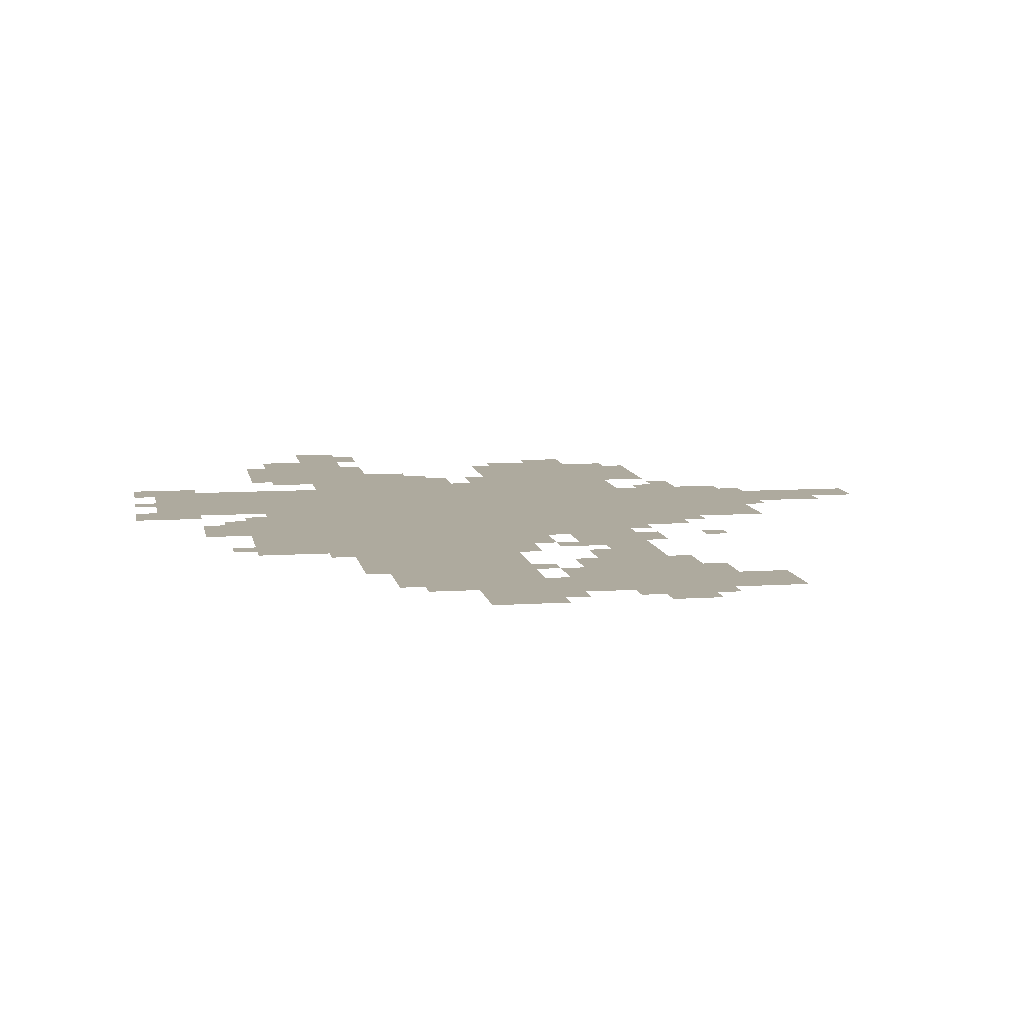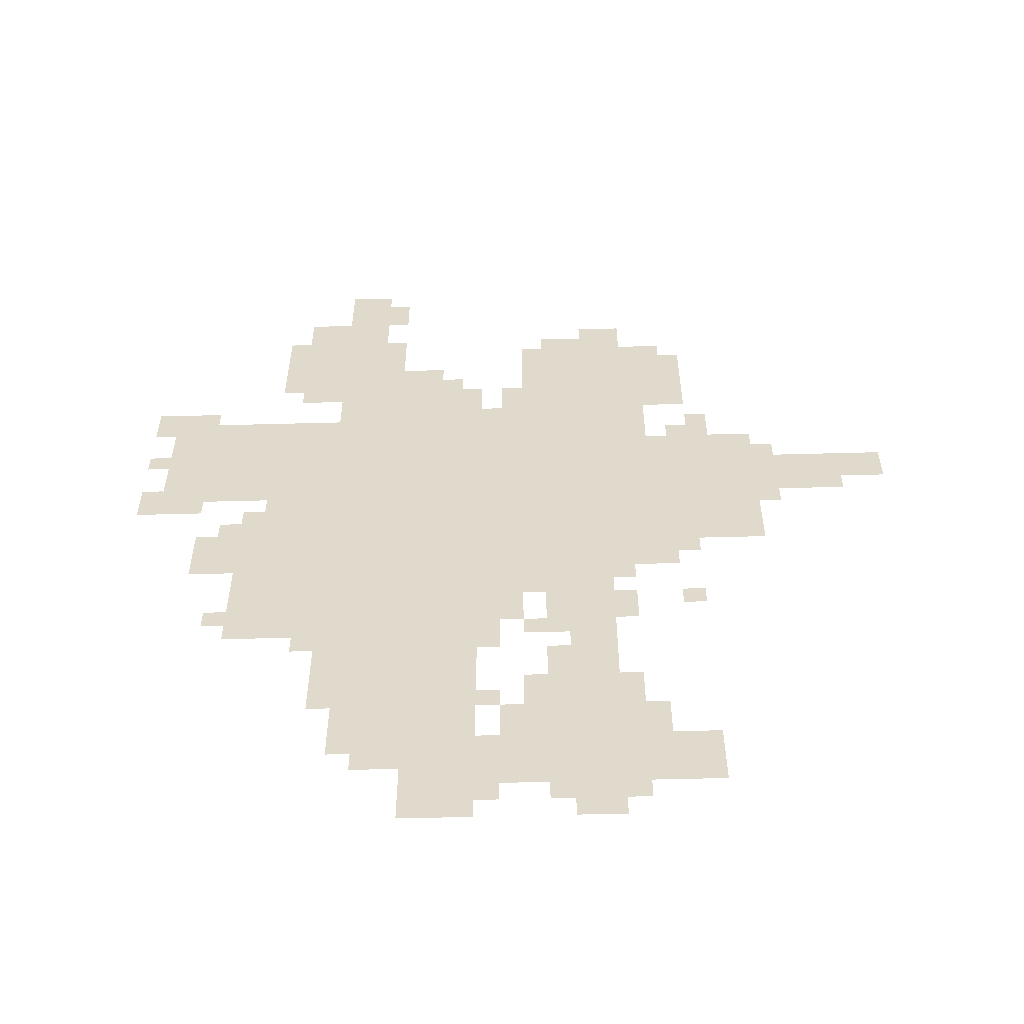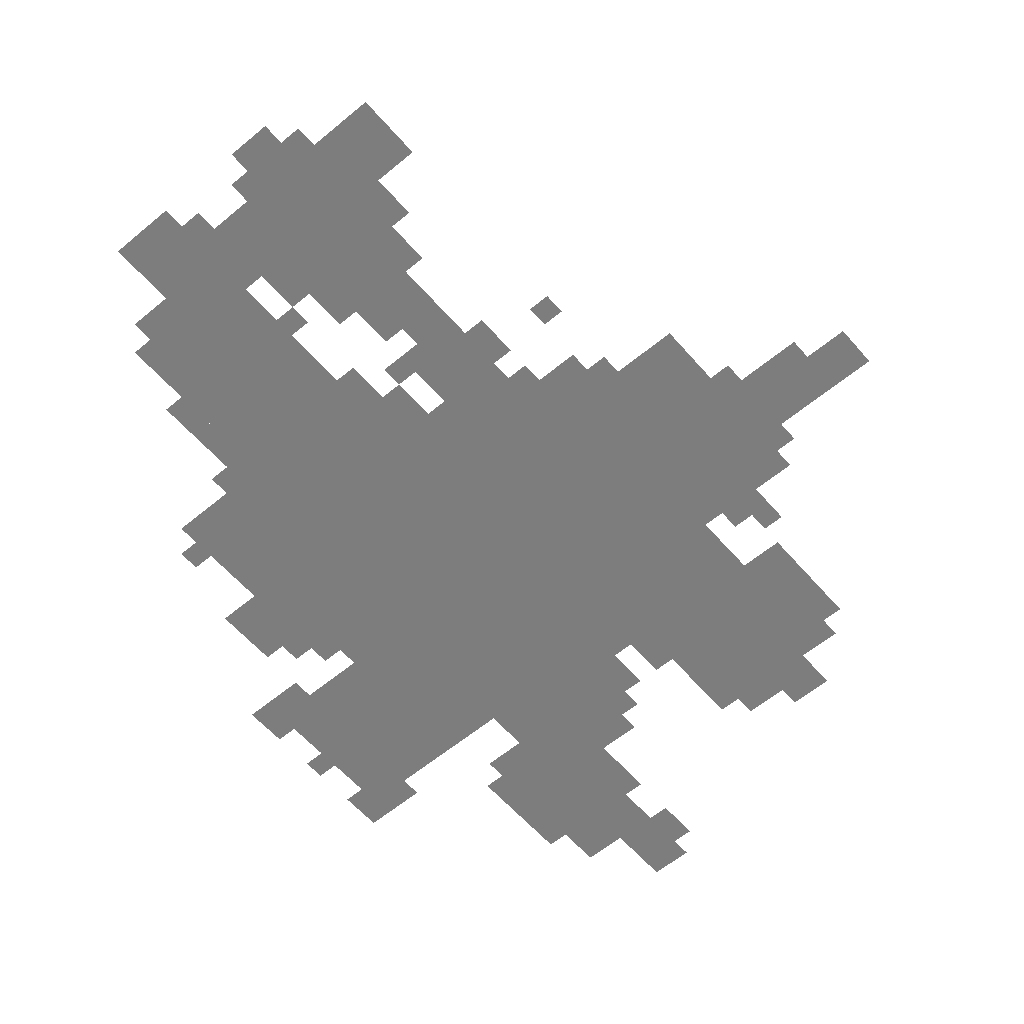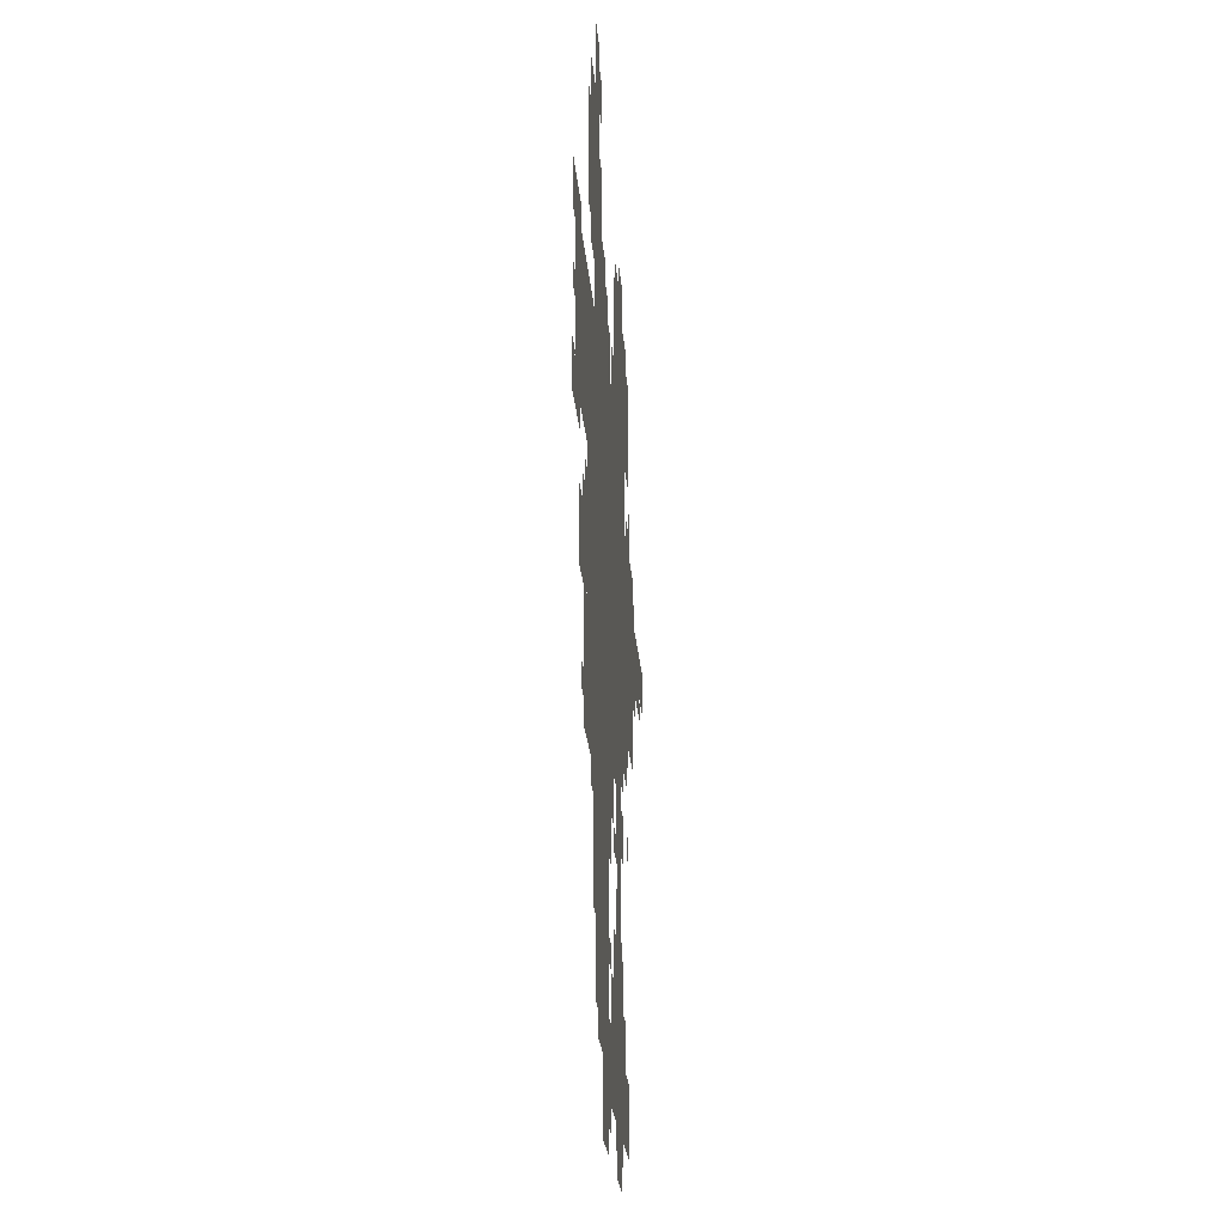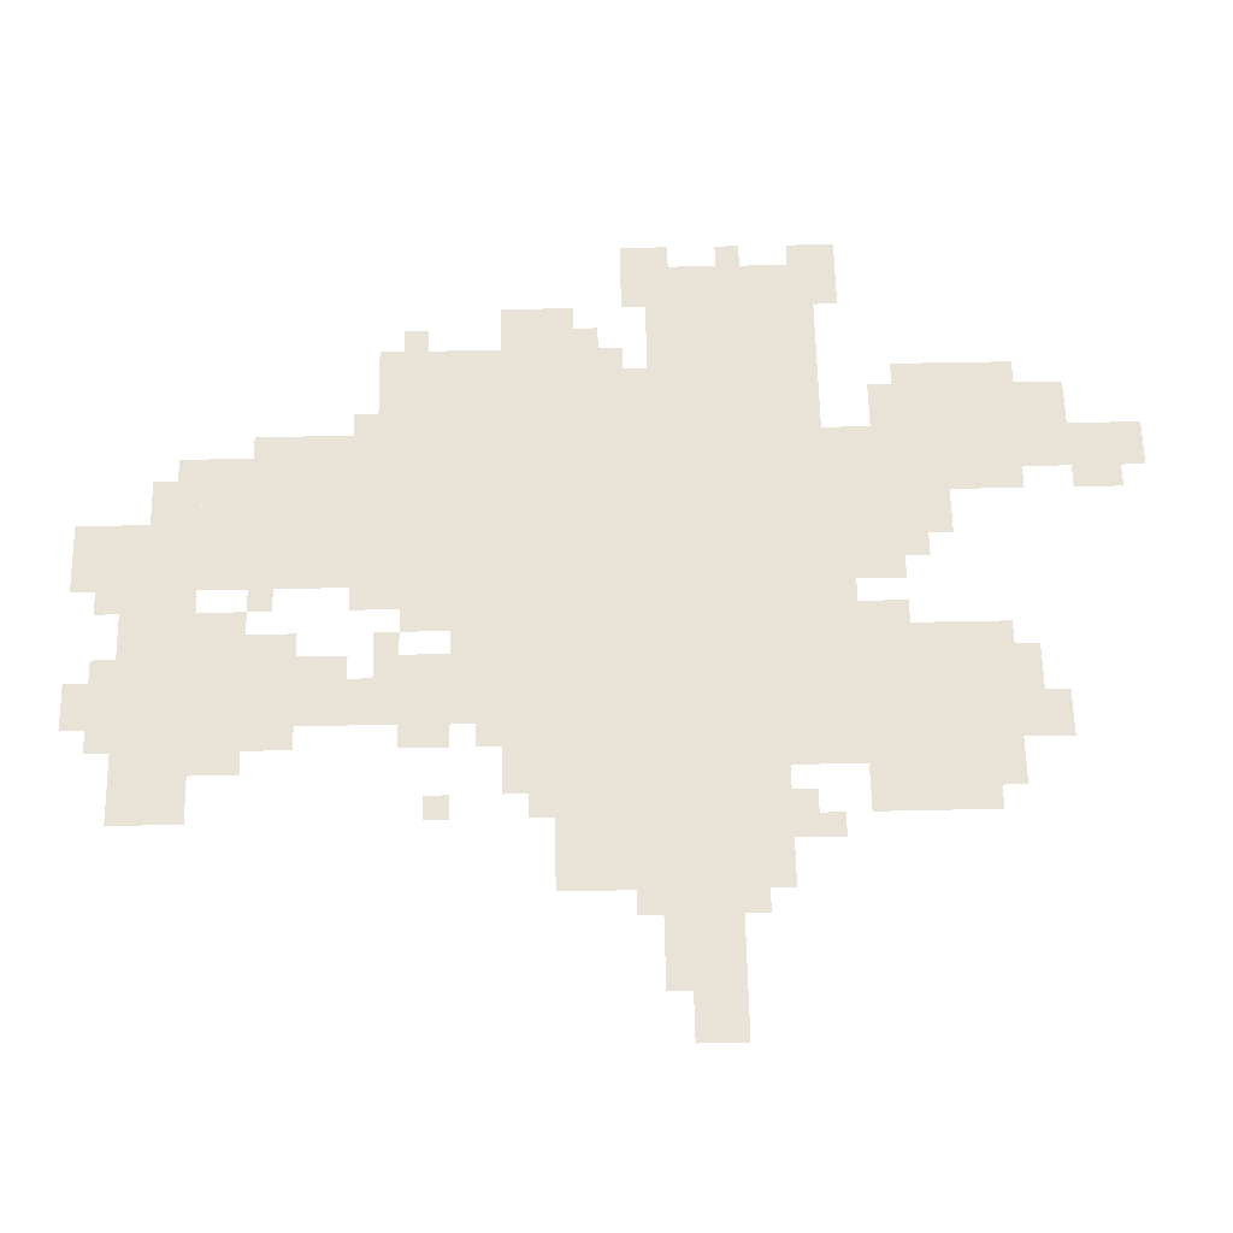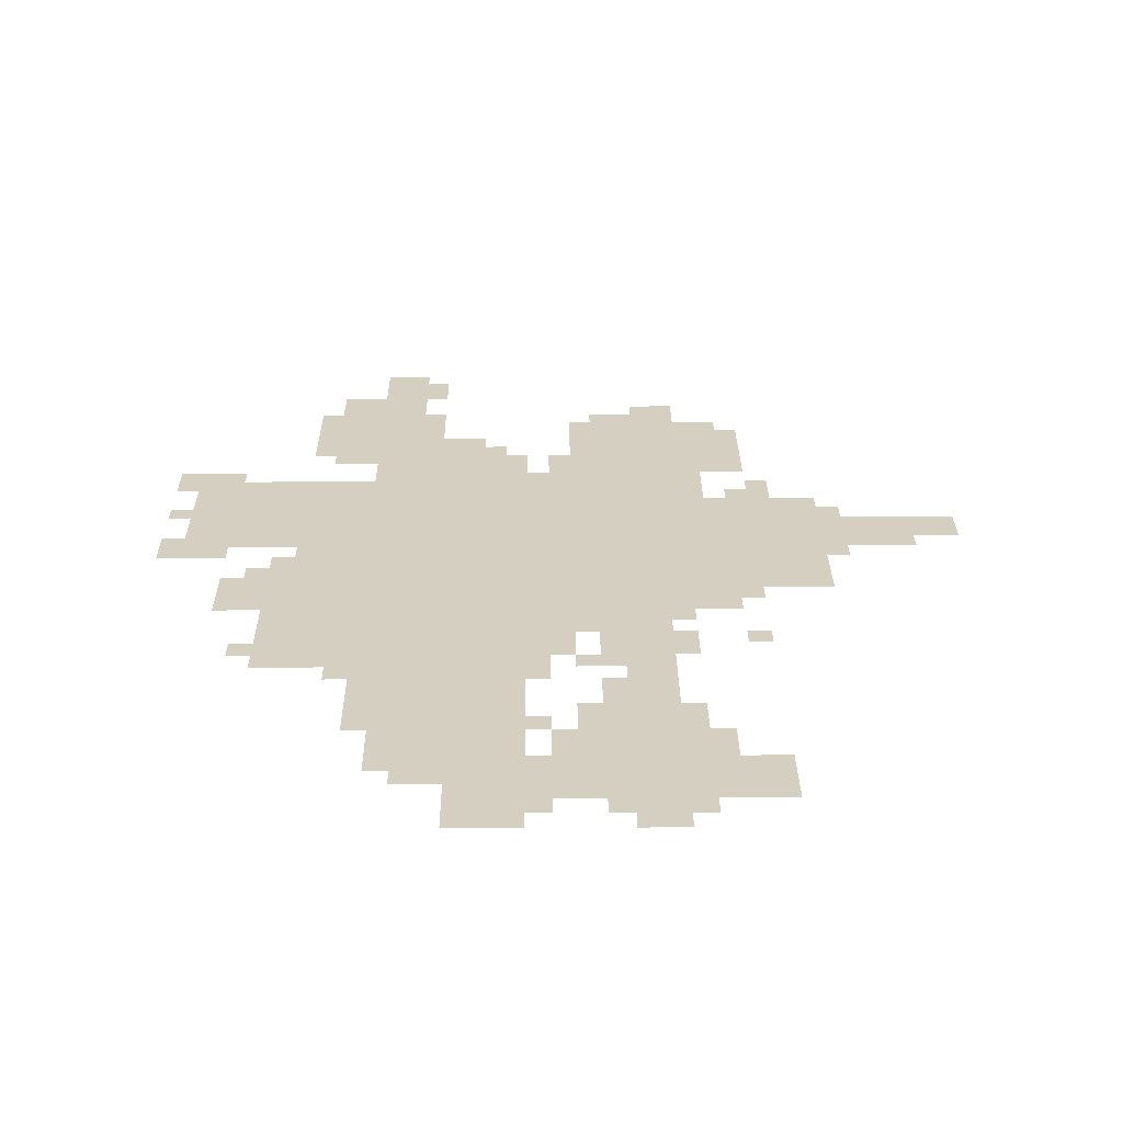
<metadata>
{"format":"obj","ext":"obj","renderer":"f3d","projection":"perspective","resolution":1024,"background":"white","views":[{"elev":9.2,"azim":-9.9,"up":"+Z"},{"elev":-57.0,"azim":1.6,"up":"+Y"},{"elev":-59.2,"azim":40.6,"up":"+Z"},{"elev":-23.5,"azim":-85.6,"up":"+Y"},{"elev":62.5,"azim":88.8,"up":"+Z"},{"elev":25.9,"azim":-0.5,"up":"+Z"}]}
</metadata>
<code>
g rangbaer_2-mesh
v -384 535 0
v -384 983 0
v -672 983 0
v -672 535 0
v -672 535 0
v -672 983 0
v -928 983 0
v -928 535 0
v -192 631 0
v -192 919 0
v -384 919 0
v -384 631 0
v -320 1015 0
v -320 1207 0
v -544 1207 0
v -544 1015 0
v -608 183 0
v -608 407 0
v -800 407 0
v -800 183 0
v -928 759 0
v -928 983 0
v -1088 983 0
v -1088 759 0
v -768 1047 0
v -768 1303 0
v -896 1303 0
v -896 1047 0
v -768 407 0
v -768 535 0
v -960 535 0
v -960 407 0
v -576 407 0
v -576 535 0
v -768 535 0
v -768 407 0
v -288 87 0
v -288 183 0
v -512 183 0
v -512 87 0
v -512 87 0
v -512 183 0
v -704 183 0
v -704 87 0
v -640 983 0
v -640 1111 0
v -768 1111 0
v -768 983 0
v -416 343 0
v -416 535 0
v -480 535 0
v -480 343 0
v -416 183 0
v -416 343 0
v -480 343 0
v -480 183 0
v -928 567 0
v -928 663 0
v -1024 663 0
v -1024 567 0
v -480 183 0
v -480 311 0
v -544 311 0
v -544 183 0
v -96 791 0
v -96 855 0
v -192 855 0
v -192 791 0
v -768 1303 0
v -768 1399 0
v -832 1399 0
v -832 1303 0
v -608 23 0
v -608 87 0
v -704 87 0
v -704 23 0
v 0 791 0
v 0 855 0
v -96 855 0
v -96 791 0
v -352 983 0
v -352 1015 0
v -512 1015 0
v -512 983 0
v -768 983 0
v -768 1047 0
v -832 1047 0
v -832 983 0
v -384 1207 0
v -384 1271 0
v -448 1271 0
v -448 1207 0
v -704 119 0
v -704 183 0
v -768 183 0
v -768 119 0
v -320 567 0
v -320 631 0
v -384 631 0
v -384 567 0
v -512 983 0
v -512 1015 0
v -640 1015 0
v -640 983 0
v -288 1079 0
v -288 1175 0
v -320 1175 0
v -320 1079 0
v -896 1143 0
v -896 1239 0
v -928 1239 0
v -928 1143 0
v -800 311 0
v -800 407 0
v -832 407 0
v -832 311 0
v -608 1015 0
v -608 1079 0
v -640 1079 0
v -640 1015 0
v -672 1111 0
v -672 1143 0
v -736 1143 0
v -736 1111 0
v -544 1015 0
v -544 1079 0
v -576 1079 0
v -576 1015 0
v -544 471 0
v -544 535 0
v -576 535 0
v -576 471 0
v -1024 727 0
v -1024 759 0
v -1088 759 0
v -1088 727 0
v -448 1207 0
v -448 1239 0
v -512 1239 0
v -512 1207 0
v -736 1303 0
v -736 1367 0
v -768 1367 0
v -768 1303 0
v -480 311 0
v -480 375 0
v -512 375 0
v -512 311 0
v -384 439 0
v -384 503 0
v -416 503 0
v -416 439 0
v -544 183 0
v -544 247 0
v -576 247 0
v -576 183 0
v -352 183 0
v -352 247 0
v -384 247 0
v -384 183 0
v -416 23 0
v -416 55 0
v -480 55 0
v -480 23 0
v -256 919 0
v -256 983 0
v -288 983 0
v -288 919 0
v -928 663 0
v -928 727 0
v -960 727 0
v -960 663 0
v -352 919 0
v -352 983 0
v -384 983 0
v -384 919 0
v -128 759 0
v -128 791 0
v -192 791 0
v -192 759 0
v -896 1079 0
v -896 1143 0
v -928 1143 0
v -928 1079 0
v -480 407 0
v -480 471 0
v -512 471 0
v -512 407 0
v -480 471 0
v -480 535 0
v -512 535 0
v -512 471 0
v -800 247 0
v -800 311 0
v -832 311 0
v -832 247 0
v -288 1015 0
v -288 1079 0
v -320 1079 0
v -320 1015 0
v -736 1111 0
v -736 1175 0
v -768 1175 0
v -768 1111 0
v -736 1175 0
v -736 1239 0
v -768 1239 0
v -768 1175 0
v -64 759 0
v -64 791 0
v -128 791 0
v -128 759 0
v -448 55 0
v -448 87 0
v -512 87 0
v -512 55 0
v -1024 983 0
v -1024 1015 0
v -1088 1015 0
v -1088 983 0
v -384 247 0
v -384 311 0
v -416 311 0
v -416 247 0
v -384 183 0
v -384 247 0
v -416 247 0
v -416 183 0
v -384 55 0
v -384 87 0
v -448 87 0
v -448 55 0
v -512 407 0
v -512 439 0
v -544 439 0
v -544 407 0
v -960 439 0
v -960 471 0
v -992 471 0
v -992 439 0
v -288 471 0
v -288 503 0
v -320 503 0
v -320 471 0
v -512 503 0
v -512 535 0
v -544 535 0
v -544 503 0
v -928 535 0
v -928 567 0
v -960 567 0
v -960 535 0
v -576 247 0
v -576 279 0
v -608 279 0
v -608 247 0
v -768 151 0
v -768 183 0
v -800 183 0
v -800 151 0
v -576 55 0
v -576 87 0
v -608 87 0
v -608 55 0
v -576 375 0
v -576 407 0
v -608 407 0
v -608 375 0
v -832 375 0
v -832 407 0
v -864 407 0
v -864 375 0
v -288 599 0
v -288 631 0
v -320 631 0
v -320 599 0
v -1088 951 0
v -1088 983 0
v -1120 983 0
v -1120 951 0
v -288 919 0
v -288 951 0
v -320 951 0
v -320 919 0
v -544 439 0
v -544 471 0
v -576 471 0
v -576 439 0
v -1088 983 0
v -1088 1015 0
v -1120 1015 0
v -1120 983 0
v -1088 727 0
v -1088 759 0
v -1120 759 0
v -1120 727 0
v -160 727 0
v -160 759 0
v -192 759 0
v -192 727 0
v -960 663 0
v -960 695 0
v -992 695 0
v -992 663 0
v -1088 759 0
v -1088 791 0
v -1120 791 0
v -1120 759 0
v -160 855 0
v -160 887 0
v -192 887 0
v -192 855 0
v -1088 855 0
v -1088 887 0
v -1120 887 0
v -1120 855 0
g rangbaer_2-mesh_0
f 3 2 1
f 1 4 3
f 7 6 5
f 5 8 7
f 11 10 9
f 9 12 11
f 15 14 13
f 13 16 15
f 19 18 17
f 17 20 19
f 23 22 21
f 21 24 23
f 27 26 25
f 25 28 27
f 31 30 29
f 29 32 31
f 35 34 33
f 33 36 35
f 39 38 37
f 37 40 39
f 43 42 41
f 41 44 43
f 47 46 45
f 45 48 47
f 51 50 49
f 49 52 51
f 55 54 53
f 53 56 55
f 59 58 57
f 57 60 59
f 63 62 61
f 61 64 63
f 67 66 65
f 65 68 67
f 71 70 69
f 69 72 71
f 75 74 73
f 73 76 75
f 79 78 77
f 77 80 79
f 83 82 81
f 81 84 83
f 87 86 85
f 85 88 87
f 91 90 89
f 89 92 91
f 95 94 93
f 93 96 95
f 99 98 97
f 97 100 99
f 103 102 101
f 101 104 103
f 107 106 105
f 105 108 107
f 111 110 109
f 109 112 111
f 115 114 113
f 113 116 115
f 119 118 117
f 117 120 119
f 123 122 121
f 121 124 123
f 127 126 125
f 125 128 127
f 131 130 129
f 129 132 131
f 135 134 133
f 133 136 135
f 139 138 137
f 137 140 139
f 143 142 141
f 141 144 143
f 147 146 145
f 145 148 147
f 151 150 149
f 149 152 151
f 155 154 153
f 153 156 155
f 159 158 157
f 157 160 159
f 163 162 161
f 161 164 163
f 167 166 165
f 165 168 167
f 171 170 169
f 169 172 171
f 175 174 173
f 173 176 175
f 179 178 177
f 177 180 179
f 183 182 181
f 181 184 183
f 187 186 185
f 185 188 187
f 191 190 189
f 189 192 191
f 195 194 193
f 193 196 195
f 199 198 197
f 197 200 199
f 203 202 201
f 201 204 203
f 207 206 205
f 205 208 207
f 211 210 209
f 209 212 211
f 215 214 213
f 213 216 215
f 219 218 217
f 217 220 219
f 223 222 221
f 221 224 223
f 227 226 225
f 225 228 227
f 231 230 229
f 229 232 231
f 235 234 233
f 233 236 235
f 239 238 237
f 237 240 239
f 243 242 241
f 241 244 243
f 247 246 245
f 245 248 247
f 251 250 249
f 249 252 251
f 255 254 253
f 253 256 255
f 259 258 257
f 257 260 259
f 263 262 261
f 261 264 263
f 267 266 265
f 265 268 267
f 271 270 269
f 269 272 271
f 275 274 273
f 273 276 275
f 279 278 277
f 277 280 279
f 283 282 281
f 281 284 283
f 287 286 285
f 285 288 287
f 291 290 289
f 289 292 291
f 295 294 293
f 293 296 295
f 299 298 297
f 297 300 299
f 303 302 301
f 301 304 303
f 307 306 305
f 305 308 307
f 311 310 309
f 309 312 311
f 315 314 313
f 313 316 315

</code>
